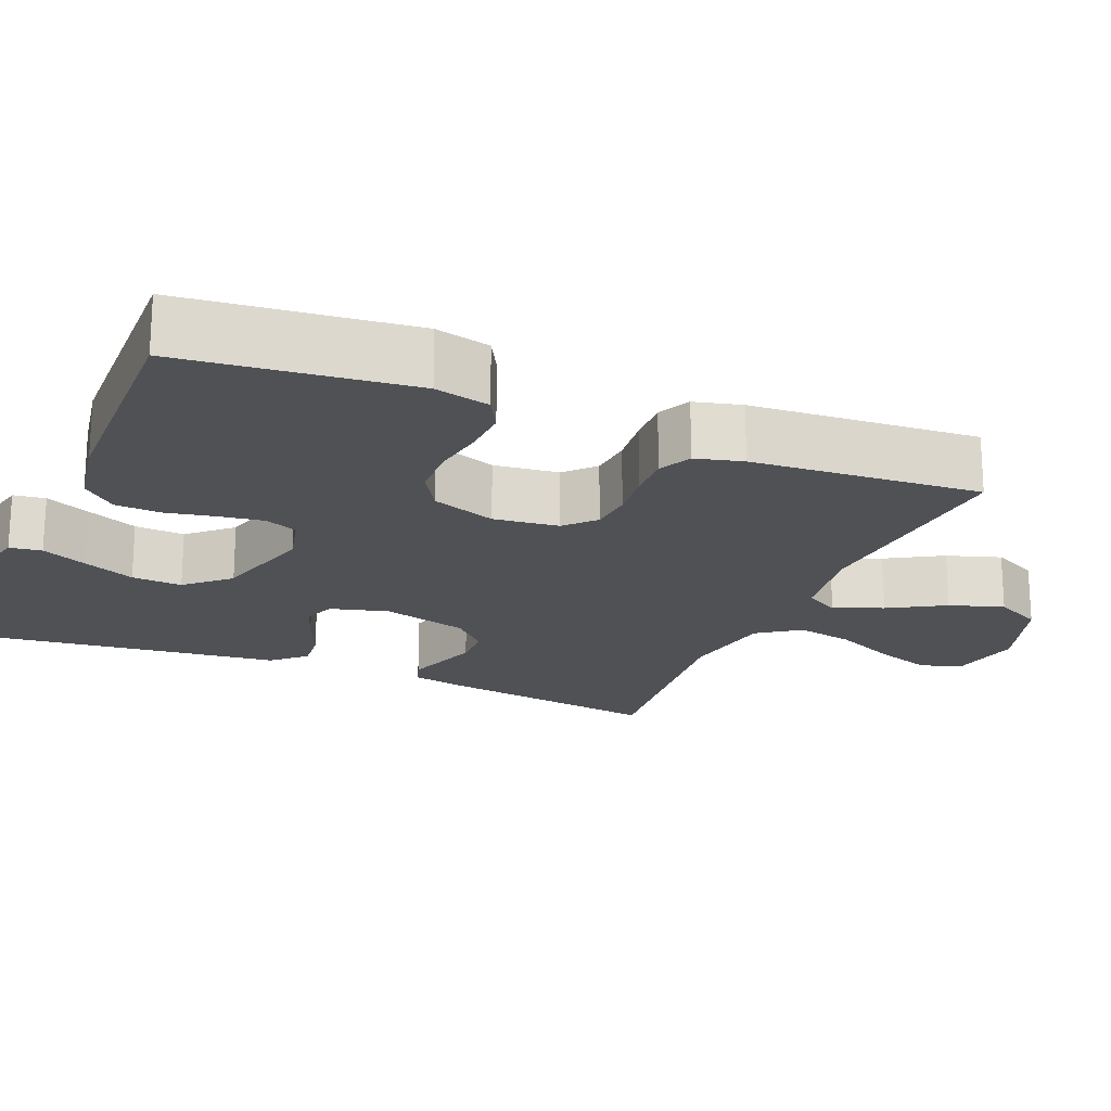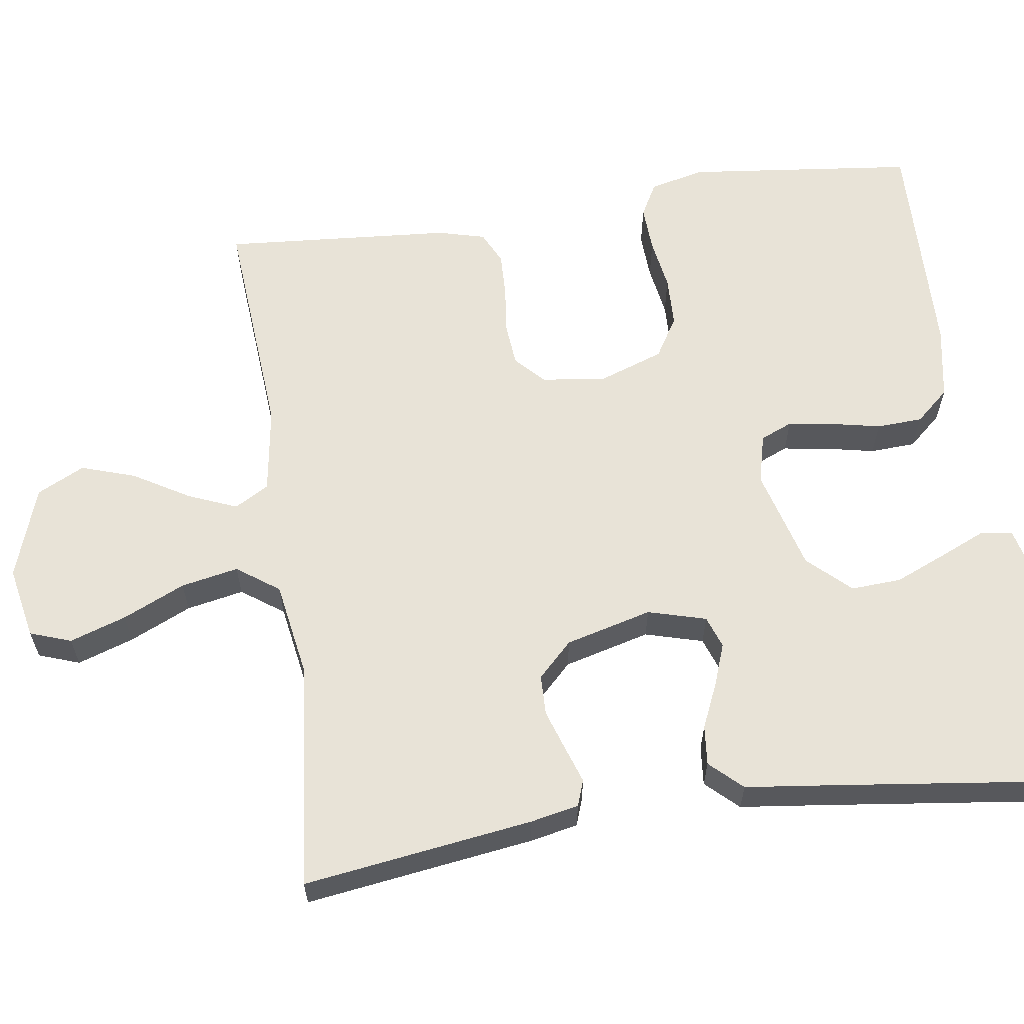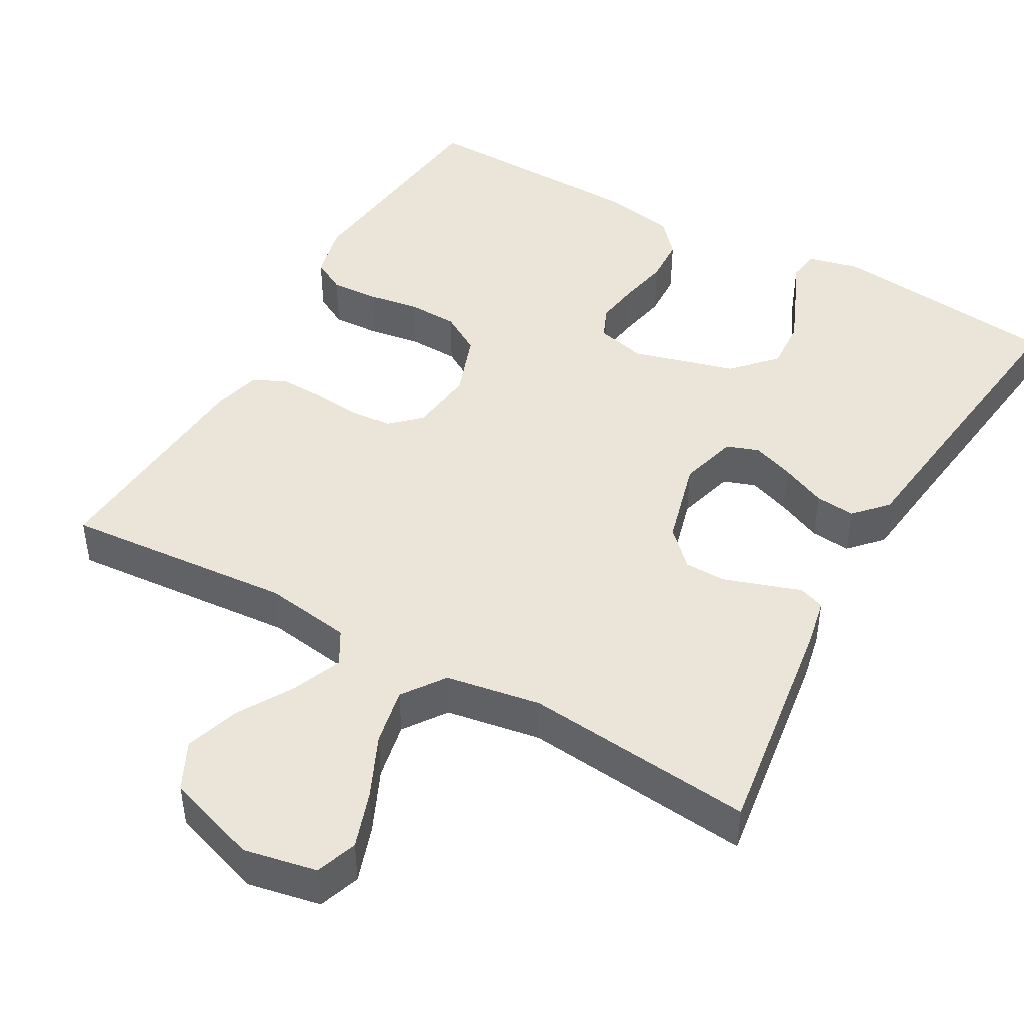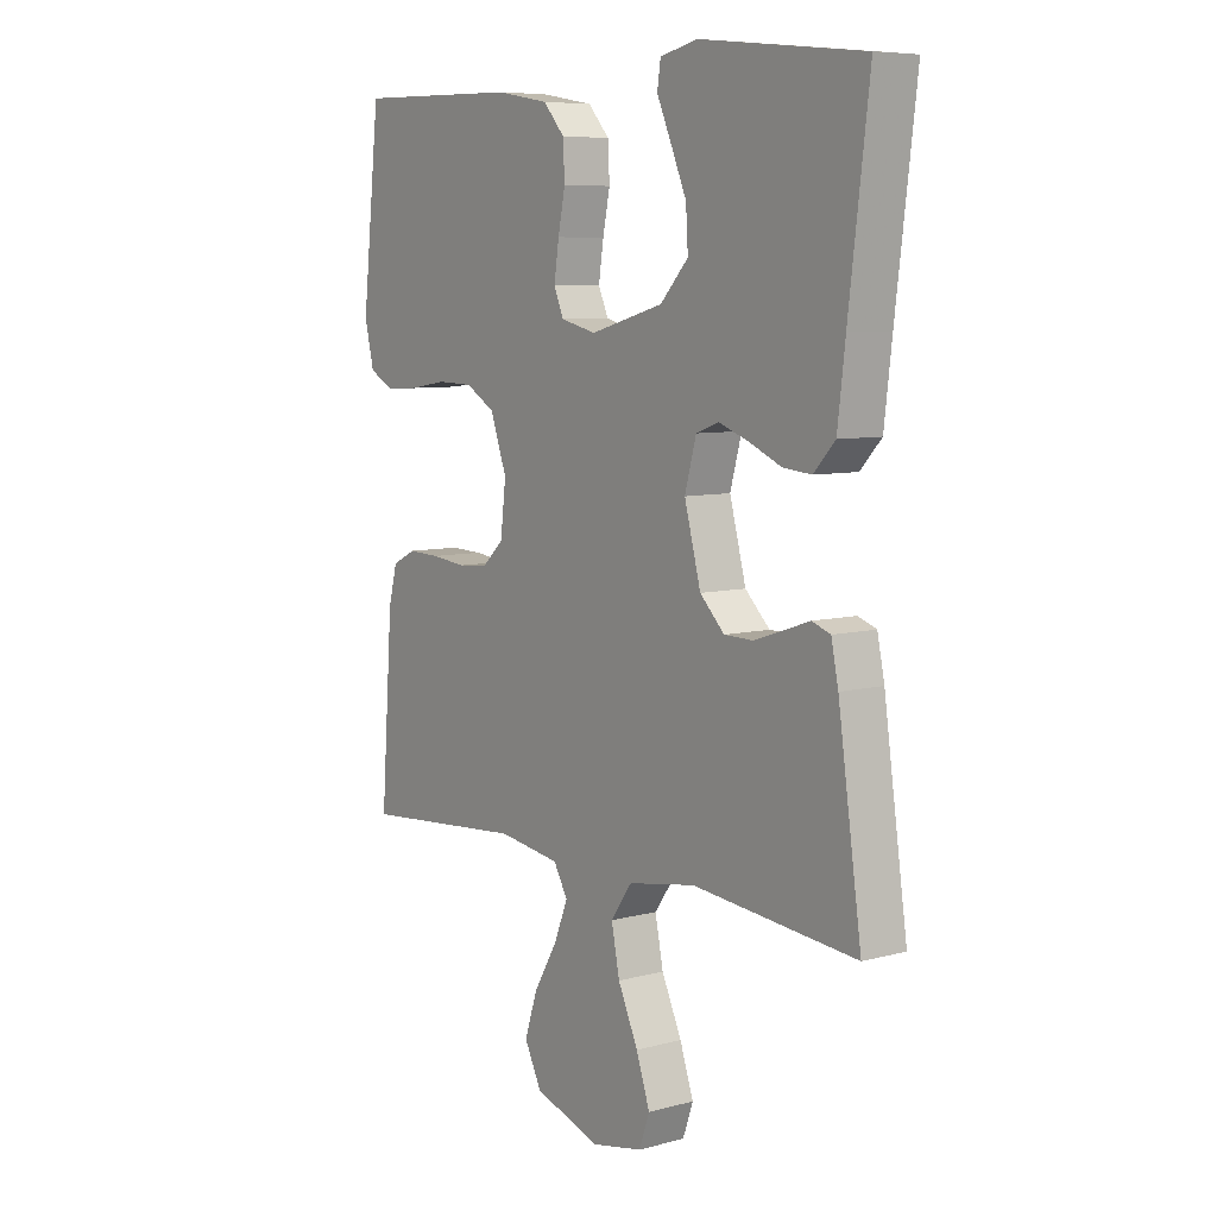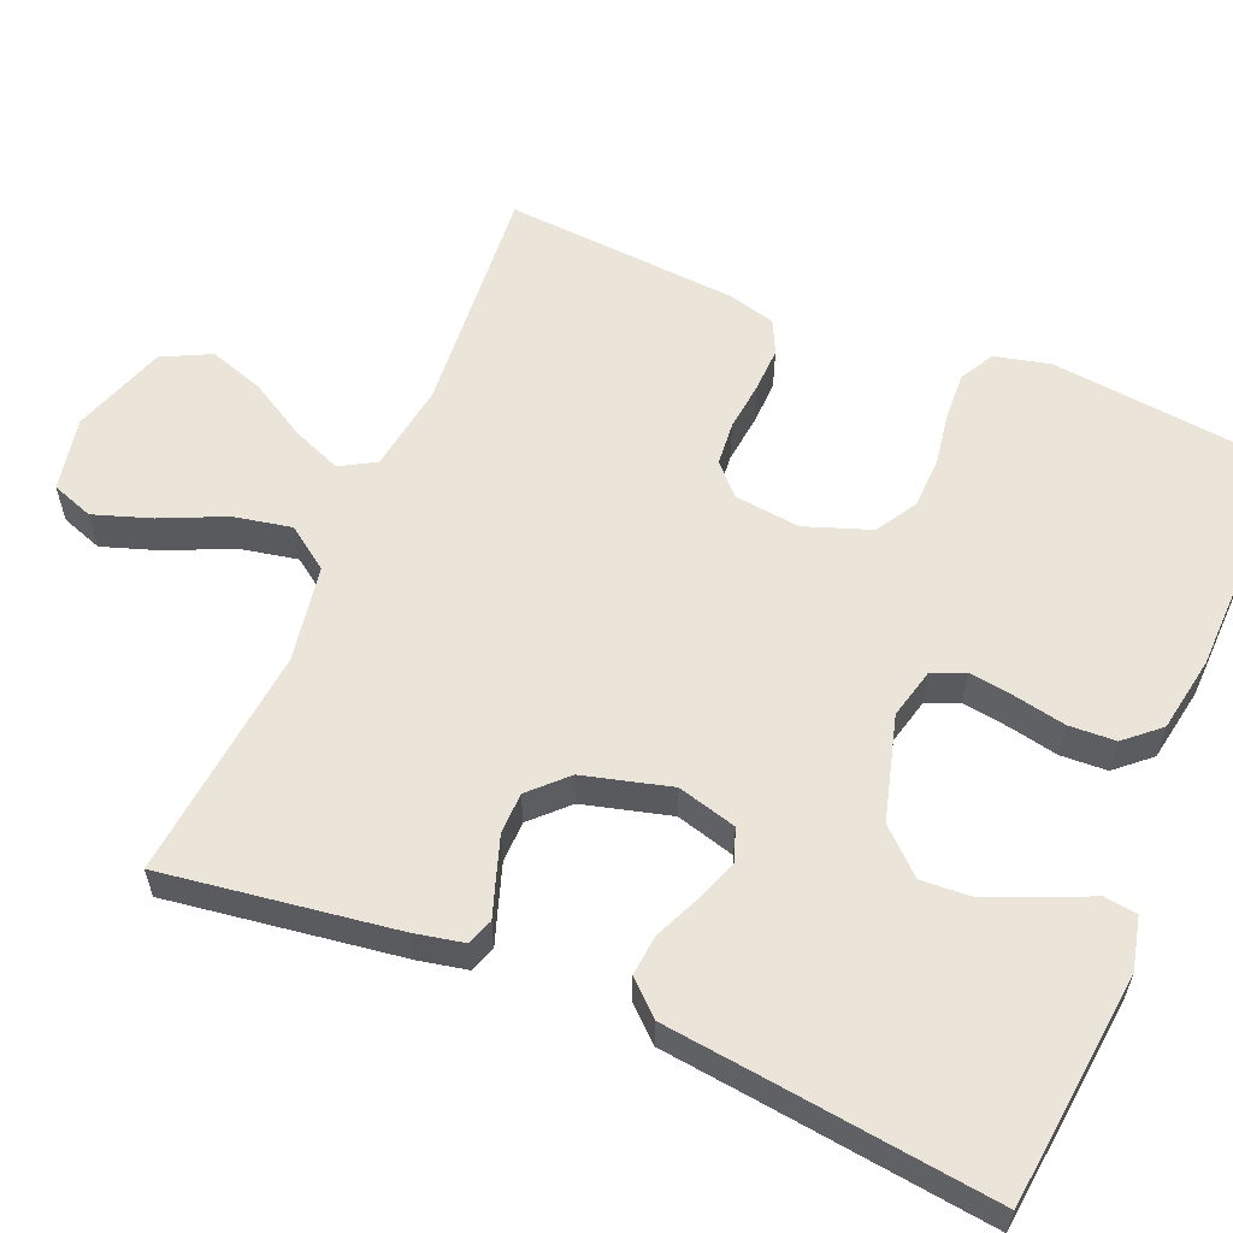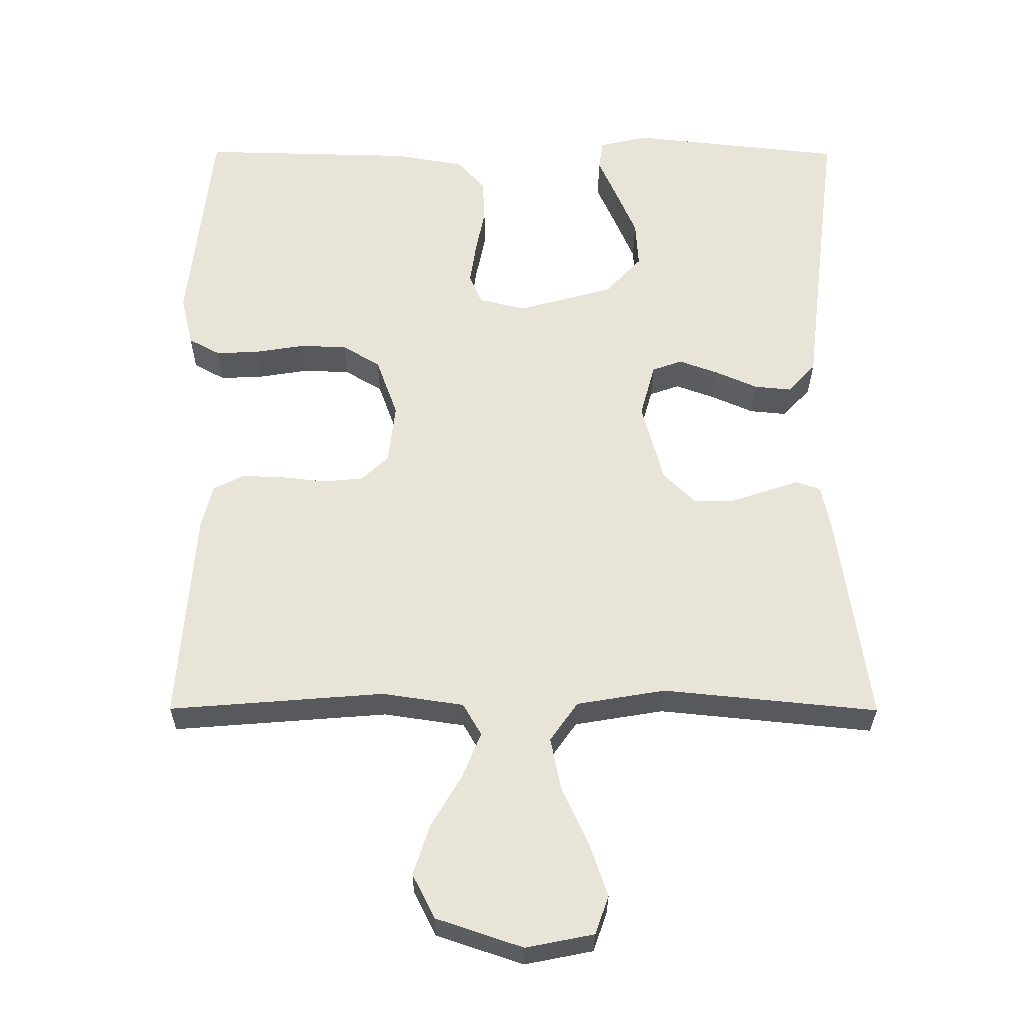
<metadata>
{"format":"obj","ext":"obj","renderer":"f3d","projection":"perspective","resolution":1024,"background":"white","views":[{"elev":-20.0,"azim":67.2,"up":"+Y"},{"elev":61.5,"azim":-98.1,"up":"+Y"},{"elev":45.4,"azim":-150.5,"up":"+Y"},{"elev":7.4,"azim":-127.0,"up":"+Z"},{"elev":58.7,"azim":-67.2,"up":"+Y"},{"elev":-29.8,"azim":179.7,"up":"+Z"}]}
</metadata>
<code>
v -0.5 0.07 0.5
v -0.2 0.07 0.533
v -0.132 0.07 0.517
v -0.126 0.07 0.475
v -0.152 0.07 0.416
v -0.181 0.07 0.348
v -0.185 0.07 0.282
v -0.134 0.07 0.227
v 0 0.07 0.19
v 0.065 0.07 0.206
v 0.083 0.07 0.248
v 0.074 0.07 0.308
v 0.061 0.07 0.372
v 0.064 0.07 0.432
v 0.103 0.07 0.476
v 0.2 0.07 0.493
v 0.5 0.07 0.5
v 0.533 0.07 0.2
v 0.516 0.07 0.128
v 0.472 0.07 0.104
v 0.411 0.07 0.107
v 0.343 0.07 0.118
v 0.277 0.07 0.116
v 0.224 0.07 0.084
v 0.194 0.07 0
v 0.204 0.07 -0.085
v 0.242 0.07 -0.121
v 0.298 0.07 -0.126
v 0.361 0.07 -0.119
v 0.419 0.07 -0.117
v 0.462 0.07 -0.138
v 0.478 0.07 -0.2
v 0.5 0.07 -0.5
v 0.2 0.07 -0.476
v 0.086 0.07 -0.493
v 0.06 0.07 -0.538
v 0.086 0.07 -0.602
v 0.129 0.07 -0.675
v 0.152 0.07 -0.746
v 0.121 0.07 -0.808
v 0 0.07 -0.849
v -0.095 0.07 -0.83
v -0.114 0.07 -0.776
v -0.089 0.07 -0.702
v -0.052 0.07 -0.621
v -0.037 0.07 -0.546
v -0.076 0.07 -0.491
v -0.2 0.07 -0.47
v -0.5 0.07 -0.5
v -0.457 0.07 -0.2
v -0.444 0.07 -0.137
v -0.41 0.07 -0.125
v -0.363 0.07 -0.141
v -0.309 0.07 -0.159
v -0.256 0.07 -0.158
v -0.211 0.07 -0.113
v -0.181 0.07 0
v -0.202 0.07 0.076
v -0.244 0.07 0.091
v -0.299 0.07 0.071
v -0.358 0.07 0.045
v -0.41 0.07 0.04
v -0.449 0.07 0.082
v -0.463 0.07 0.2
v -0.5 0 0.5
v -0.2 0 0.533
v -0.132 0 0.517
v -0.126 0 0.475
v -0.152 0 0.416
v -0.181 0 0.348
v -0.185 0 0.282
v -0.134 0 0.227
v 0 0 0.19
v 0.065 0 0.206
v 0.083 0 0.248
v 0.074 0 0.308
v 0.061 0 0.372
v 0.064 0 0.432
v 0.103 0 0.476
v 0.2 0 0.493
v 0.5 0 0.5
v 0.533 0 0.2
v 0.516 0 0.128
v 0.472 0 0.104
v 0.411 0 0.107
v 0.343 0 0.118
v 0.277 0 0.116
v 0.224 0 0.084
v 0.194 0 0
v 0.204 0 -0.085
v 0.242 0 -0.121
v 0.298 0 -0.126
v 0.361 0 -0.119
v 0.419 0 -0.117
v 0.462 0 -0.138
v 0.478 0 -0.2
v 0.5 0 -0.5
v 0.2 0 -0.476
v 0.086 0 -0.493
v 0.06 0 -0.538
v 0.086 0 -0.602
v 0.129 0 -0.675
v 0.152 0 -0.746
v 0.121 0 -0.808
v 0 0 -0.849
v -0.095 0 -0.83
v -0.114 0 -0.776
v -0.089 0 -0.702
v -0.052 0 -0.621
v -0.037 0 -0.546
v -0.076 0 -0.491
v -0.2 0 -0.47
v -0.5 0 -0.5
v -0.457 0 -0.2
v -0.444 0 -0.137
v -0.41 0 -0.125
v -0.363 0 -0.141
v -0.309 0 -0.159
v -0.256 0 -0.158
v -0.211 0 -0.113
v -0.181 0 0
v -0.202 0 0.076
v -0.244 0 0.091
v -0.299 0 0.071
v -0.358 0 0.045
v -0.41 0 0.04
v -0.449 0 0.082
v -0.463 0 0.2
f 62 63 64
f 61 62 64
f 60 61 64
f 64 1 2
f 60 64 2
f 59 60 2
f 58 59 2
f 57 58 2
f 51 52 53
f 50 51 53
f 49 50 53
f 48 49 53
f 47 48 53 54
f 46 47 54 55
f 43 44 45
f 42 43 45
f 41 42 45
f 40 41 45
f 39 40 45
f 38 39 45
f 37 38 45
f 36 37 45 46
f 46 55 56
f 36 46 56
f 35 36 56
f 32 33 34
f 31 32 34
f 30 31 34
f 29 30 34
f 28 29 34
f 34 35 56
f 28 34 56
f 27 28 56
f 20 21 22
f 19 20 22
f 18 19 22
f 17 18 22
f 16 17 22
f 15 16 22
f 14 15 22
f 13 14 22
f 12 13 22
f 11 12 22 23
f 10 11 23 24
f 2 3 4 5
f 2 5 6
f 26 27 56 57
f 25 26 57
f 24 25 57
f 10 24 57
f 9 10 57
f 8 9 57
f 7 8 57
f 7 57 2
f 2 6 7
f 128 127 126
f 128 126 125
f 128 125 124
f 66 65 128
f 66 128 124
f 66 124 123
f 66 123 122
f 66 122 121
f 117 116 115
f 117 115 114
f 117 114 113
f 117 113 112
f 118 117 112 111
f 119 118 111 110
f 109 108 107
f 109 107 106
f 109 106 105
f 109 105 104
f 109 104 103
f 109 103 102
f 109 102 101
f 110 109 101 100
f 120 119 110
f 120 110 100
f 120 100 99
f 98 97 96
f 98 96 95
f 98 95 94
f 98 94 93
f 98 93 92
f 120 99 98
f 120 98 92
f 120 92 91
f 86 85 84
f 86 84 83
f 86 83 82
f 86 82 81
f 86 81 80
f 86 80 79
f 86 79 78
f 86 78 77
f 86 77 76
f 87 86 76 75
f 88 87 75 74
f 69 68 67 66
f 70 69 66
f 121 120 91 90
f 121 90 89
f 121 89 88
f 121 88 74
f 121 74 73
f 121 73 72
f 121 72 71
f 66 121 71
f 71 70 66
f 1 65 66 2
f 2 66 67 3
f 3 67 68 4
f 4 68 69 5
f 5 69 70 6
f 6 70 71 7
f 7 71 72 8
f 8 72 73 9
f 9 73 74 10
f 10 74 75 11
f 11 75 76 12
f 12 76 77 13
f 13 77 78 14
f 14 78 79 15
f 15 79 80 16
f 16 80 81 17
f 17 81 82 18
f 18 82 83 19
f 19 83 84 20
f 20 84 85 21
f 21 85 86 22
f 22 86 87 23
f 23 87 88 24
f 24 88 89 25
f 25 89 90 26
f 26 90 91 27
f 27 91 92 28
f 28 92 93 29
f 29 93 94 30
f 30 94 95 31
f 31 95 96 32
f 32 96 97 33
f 33 97 98 34
f 34 98 99 35
f 35 99 100 36
f 36 100 101 37
f 37 101 102 38
f 38 102 103 39
f 39 103 104 40
f 40 104 105 41
f 41 105 106 42
f 42 106 107 43
f 43 107 108 44
f 44 108 109 45
f 45 109 110 46
f 46 110 111 47
f 47 111 112 48
f 48 112 113 49
f 49 113 114 50
f 50 114 115 51
f 51 115 116 52
f 52 116 117 53
f 53 117 118 54
f 54 118 119 55
f 55 119 120 56
f 56 120 121 57
f 57 121 122 58
f 58 122 123 59
f 59 123 124 60
f 60 124 125 61
f 61 125 126 62
f 62 126 127 63
f 63 127 128 64
f 64 128 65 1

</code>
